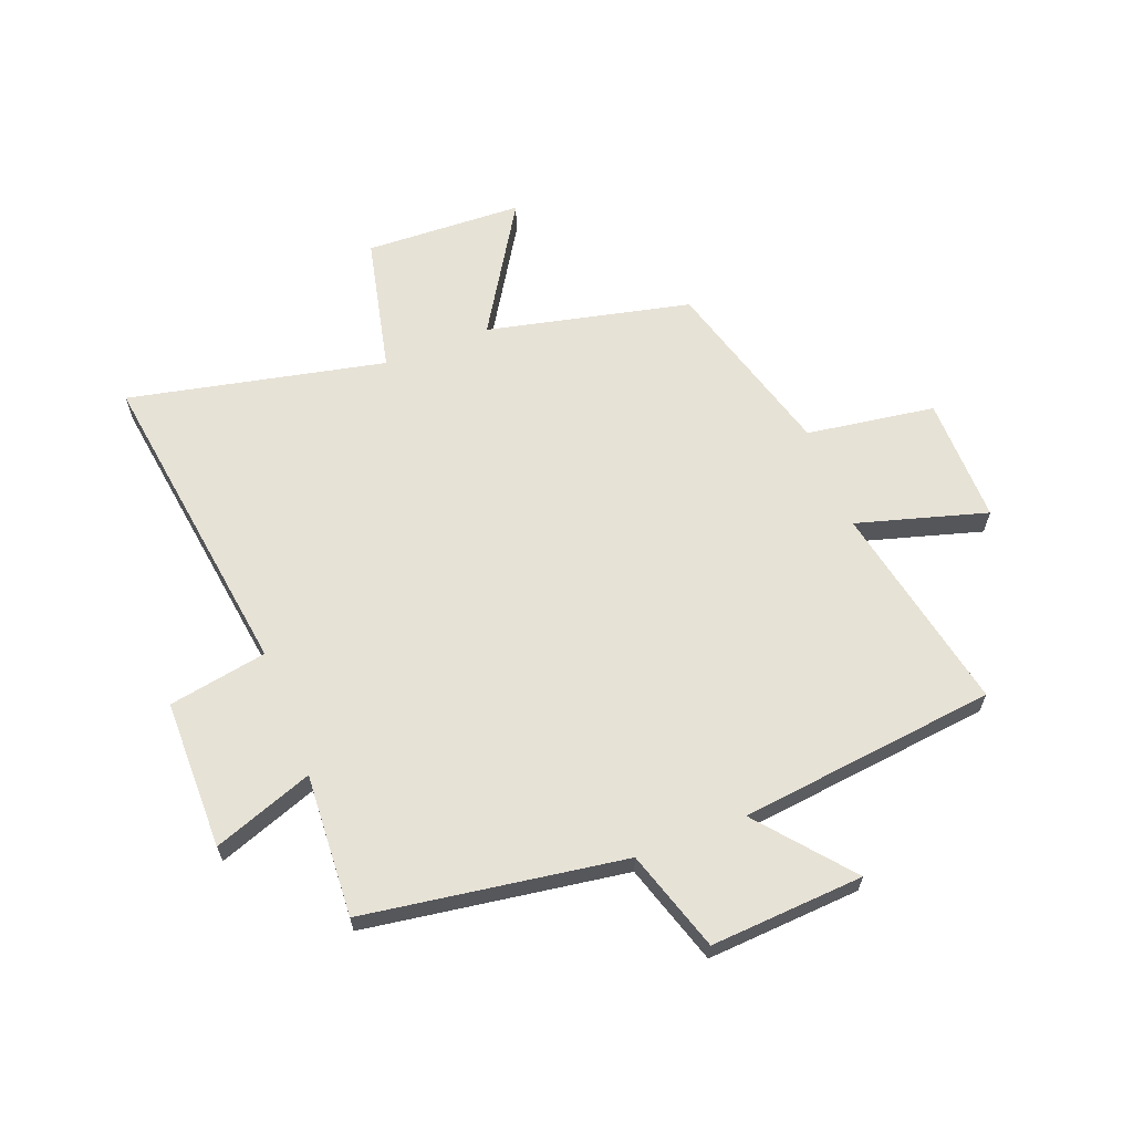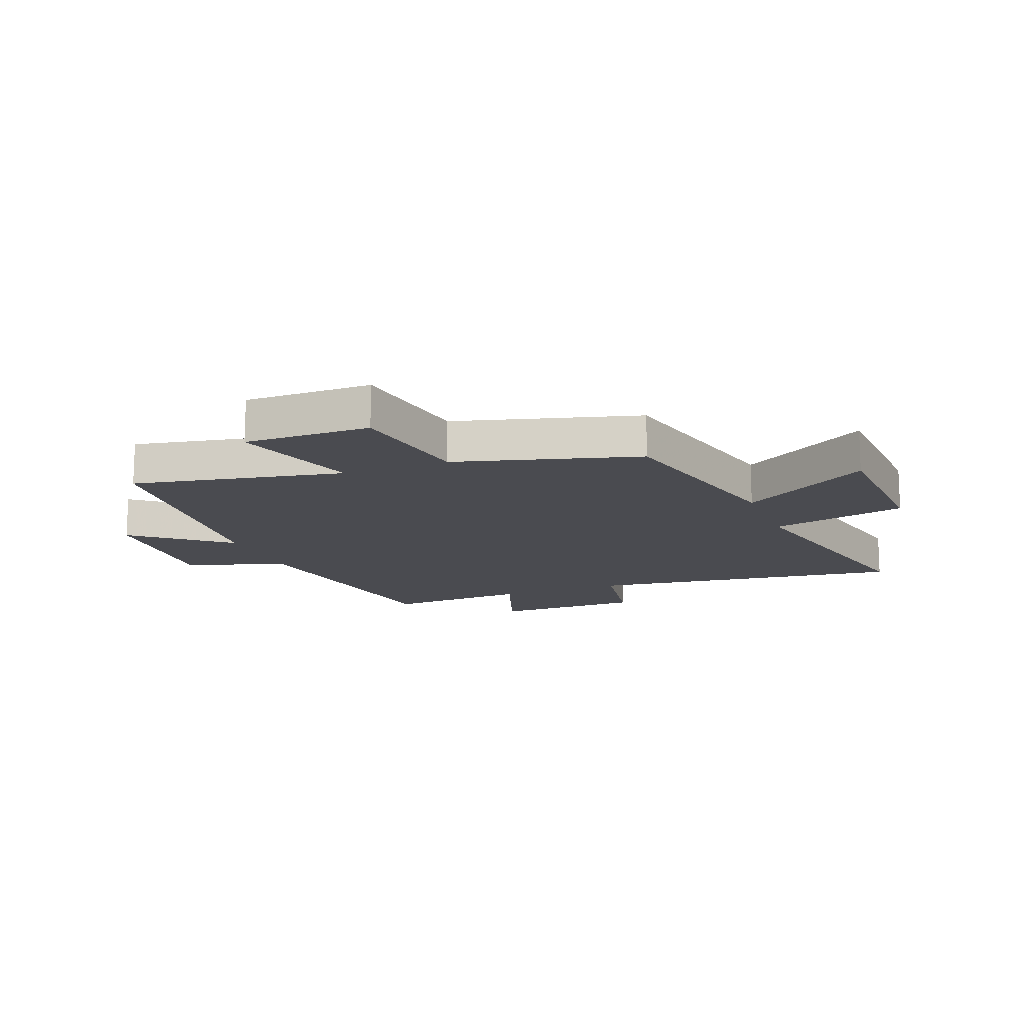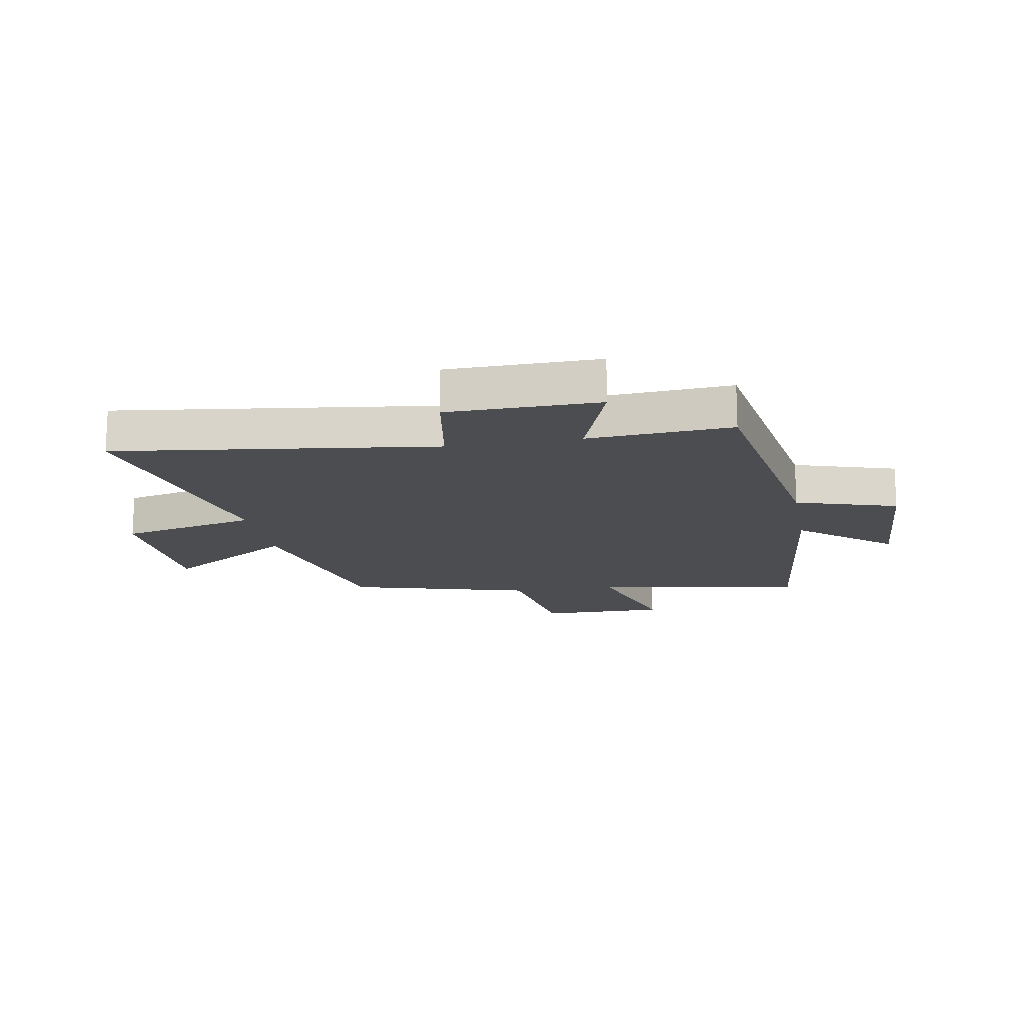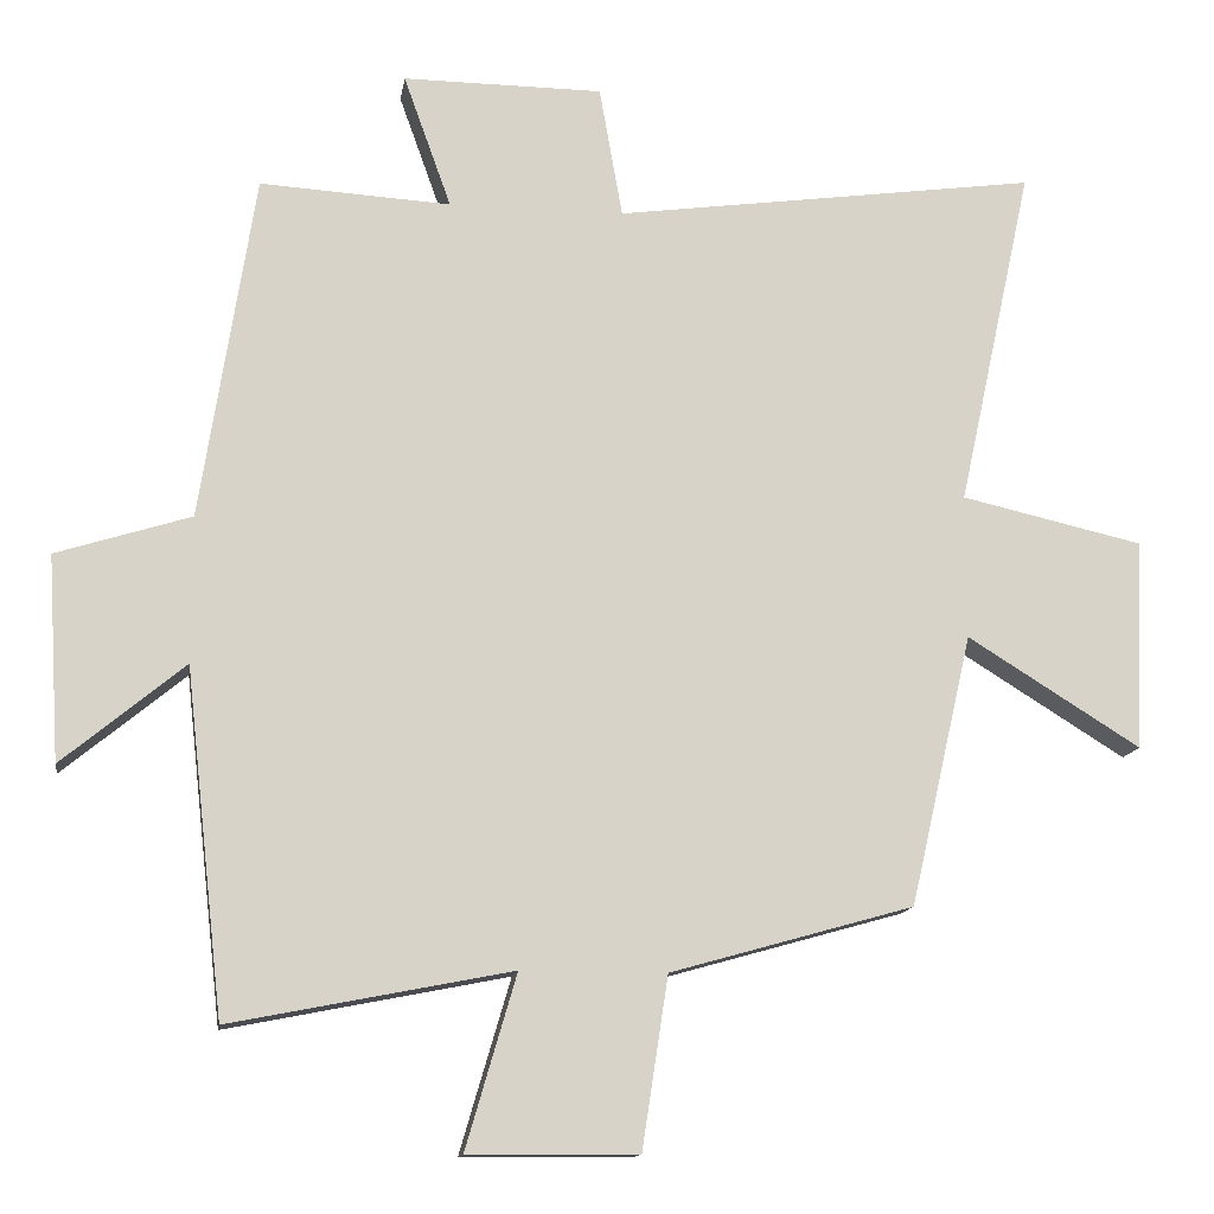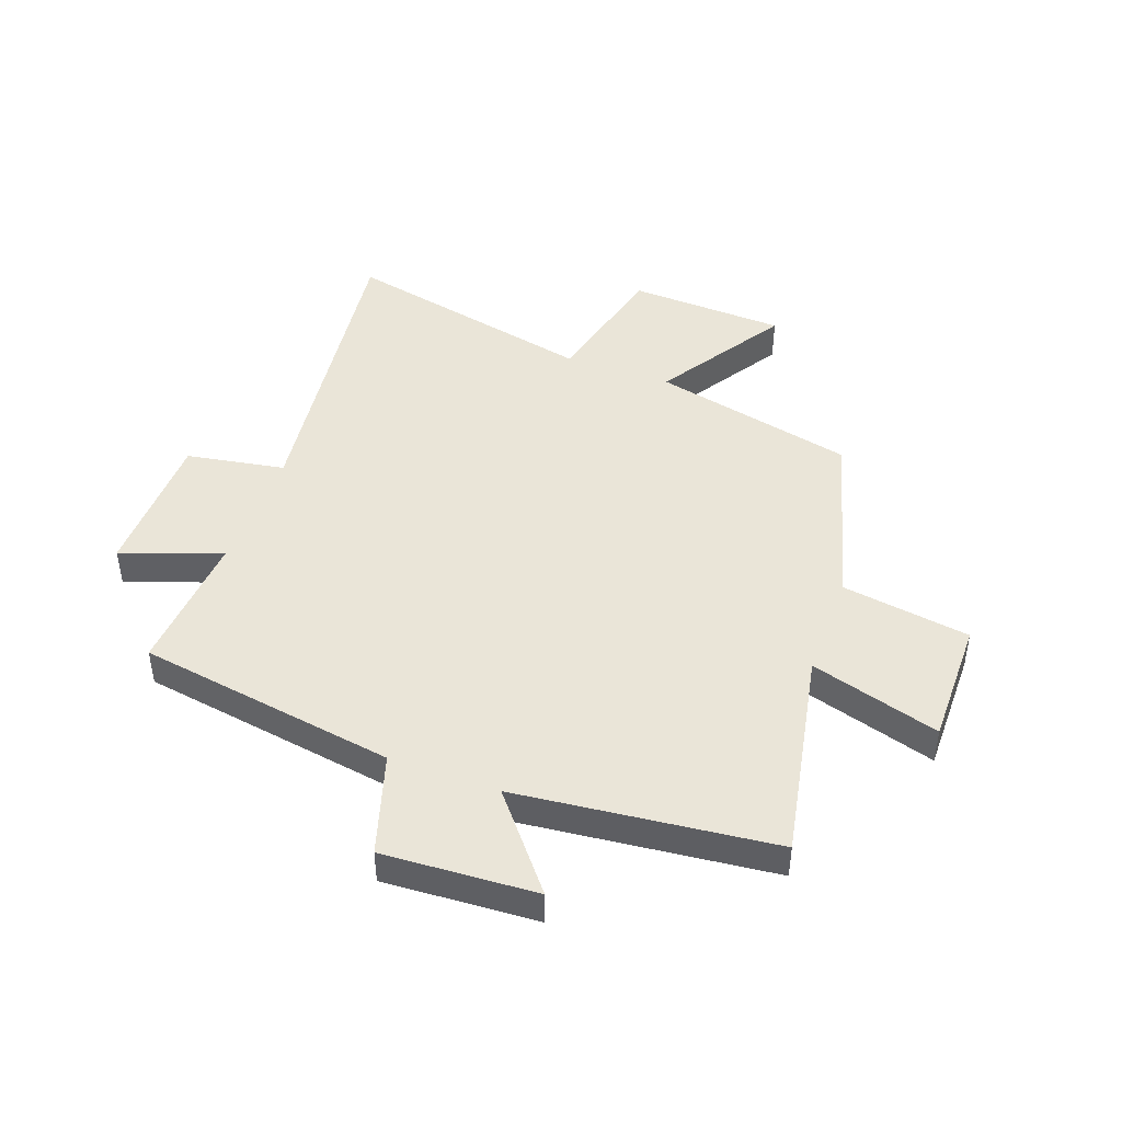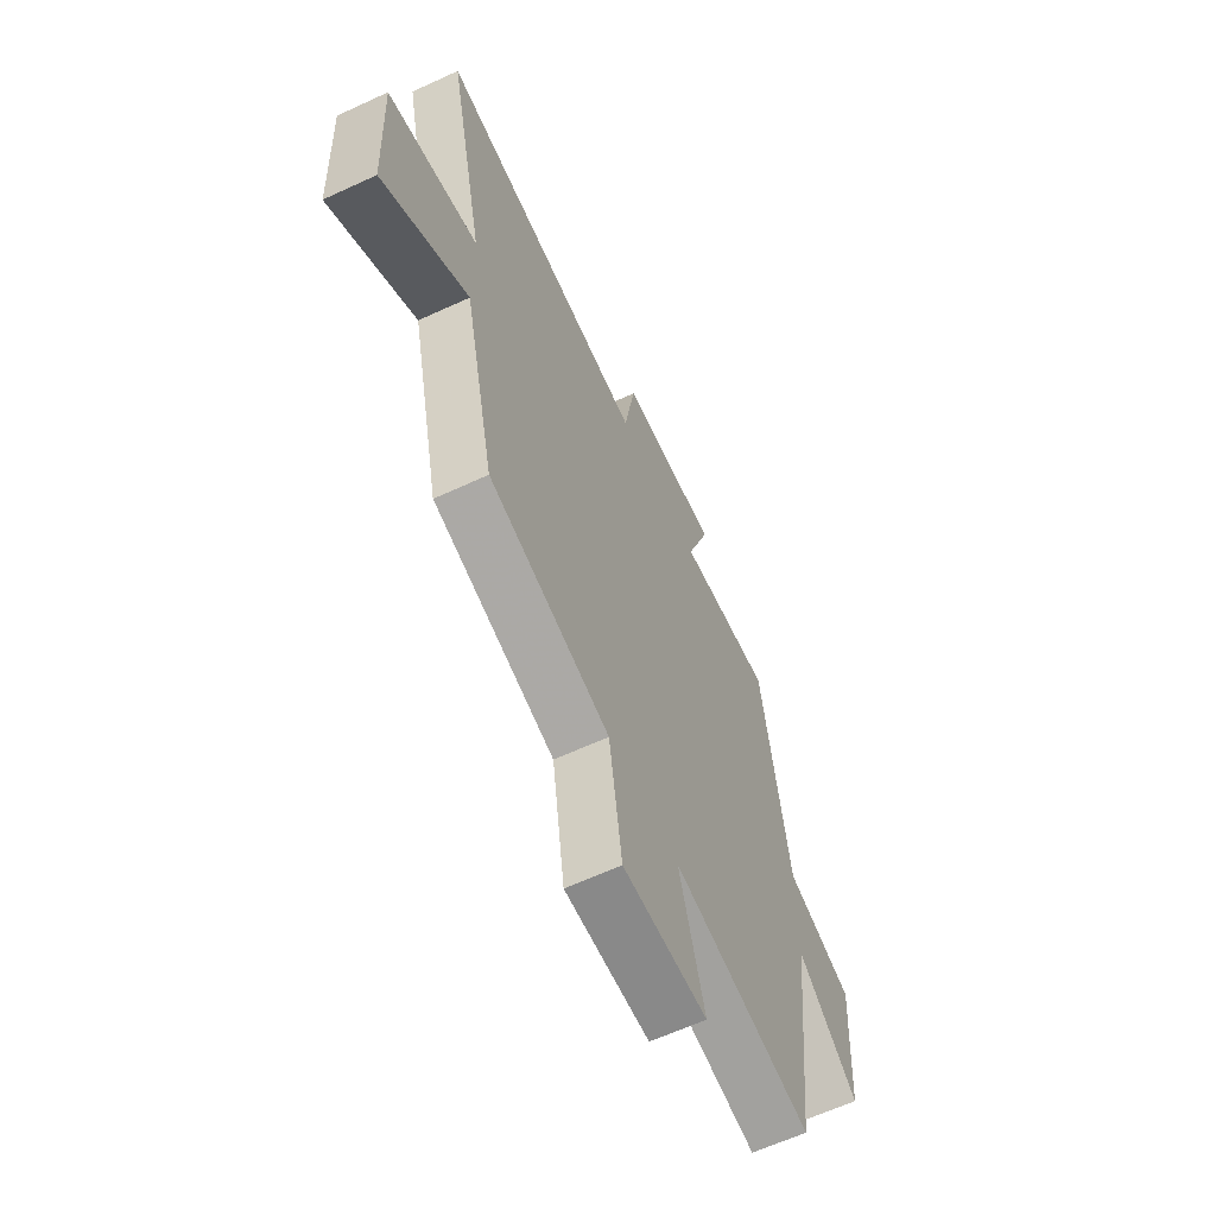
<metadata>
{"format":"obj","ext":"obj","renderer":"f3d","projection":"perspective","resolution":1024,"background":"white","views":[{"elev":63.7,"azim":68.7,"up":"+Y"},{"elev":-14.4,"azim":-158.5,"up":"+Y"},{"elev":-15.8,"azim":10.4,"up":"+Y"},{"elev":-13.3,"azim":171.6,"up":"+Z"},{"elev":45.0,"azim":110.3,"up":"+Y"},{"elev":-62.7,"azim":-64.9,"up":"+Z"}]}
</metadata>
<code>
v -0.419 0.07 -0.411
v -0.5 0.07 -0.058
v -0.725 0.07 -0.198
v -0.737 0.07 0.076
v -0.5 0.07 0.13
v -0.597 0.07 0.575
v -0.046 0.07 0.5
v -0.016 0.07 0.671
v 0.244 0.07 0.673
v 0.182 0.07 0.5
v 0.43 0.07 0.515
v 0.5 0.07 0.065
v 0.675 0.07 0.01
v 0.659 0.07 -0.256
v 0.5 0.07 -0.125
v 0.45 0.07 -0.572
v 0.085 0.07 -0.5
v 0.151 0.07 -0.725
v -0.069 0.07 -0.723
v -0.103 0.07 -0.5
v -0.419 0 -0.411
v -0.5 0 -0.058
v -0.725 0 -0.198
v -0.737 0 0.076
v -0.5 0 0.13
v -0.597 0 0.575
v -0.046 0 0.5
v -0.016 0 0.671
v 0.244 0 0.673
v 0.182 0 0.5
v 0.43 0 0.515
v 0.5 0 0.065
v 0.675 0 0.01
v 0.659 0 -0.256
v 0.5 0 -0.125
v 0.45 0 -0.572
v 0.085 0 -0.5
v 0.151 0 -0.725
v -0.069 0 -0.723
v -0.103 0 -0.5
f 17 18 19 20
f 17 20 1 2
f 15 16 17 2
f 12 13 14 15
f 10 11 12 15
f 10 15 2
f 7 8 9 10
f 7 10 2 3
f 5 6 7
f 5 7 3
f 3 4 5
f 40 39 38 37
f 22 21 40 37
f 22 37 36 35
f 35 34 33 32
f 35 32 31 30
f 22 35 30
f 30 29 28 27
f 23 22 30 27
f 27 26 25
f 23 27 25
f 25 24 23
f 1 21 22 2
f 2 22 23 3
f 3 23 24 4
f 4 24 25 5
f 5 25 26 6
f 6 26 27 7
f 7 27 28 8
f 8 28 29 9
f 9 29 30 10
f 10 30 31 11
f 11 31 32 12
f 12 32 33 13
f 13 33 34 14
f 14 34 35 15
f 15 35 36 16
f 16 36 37 17
f 17 37 38 18
f 18 38 39 19
f 19 39 40 20
f 20 40 21 1

</code>
